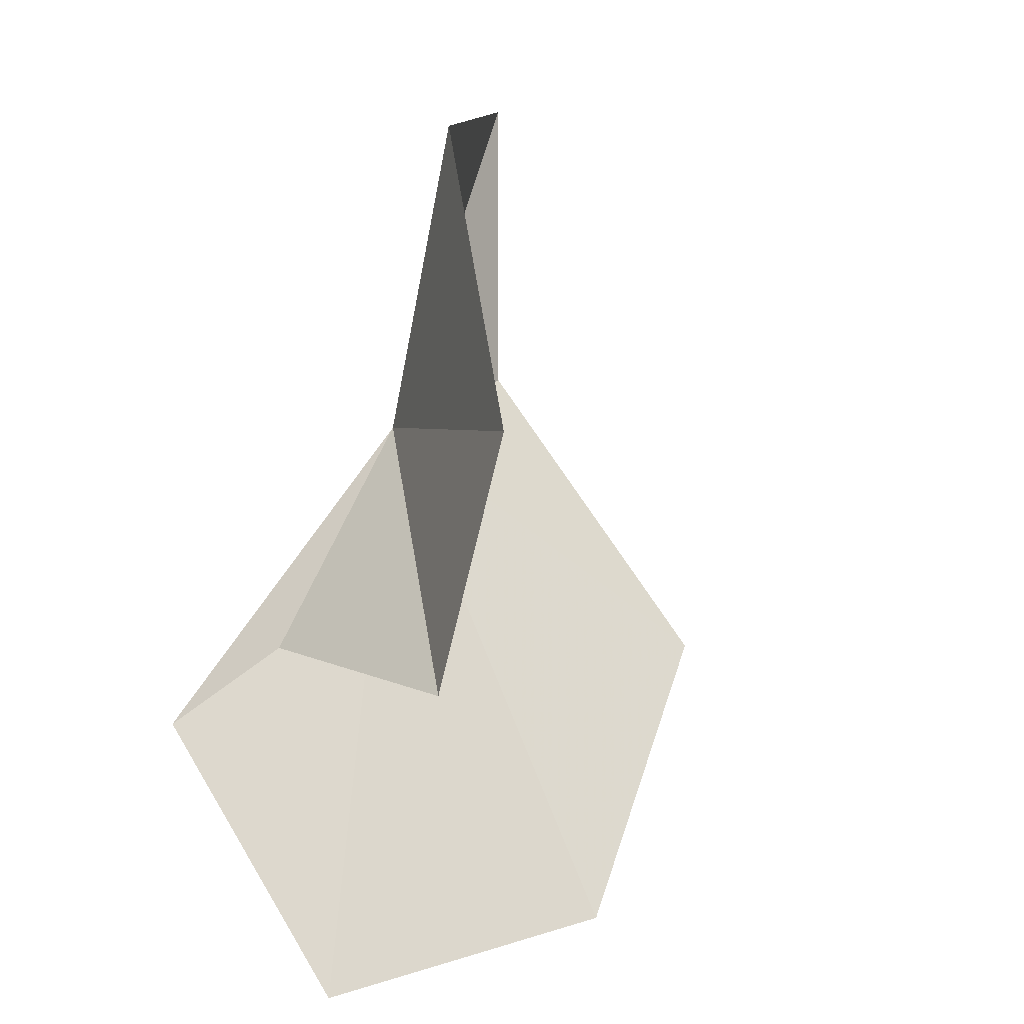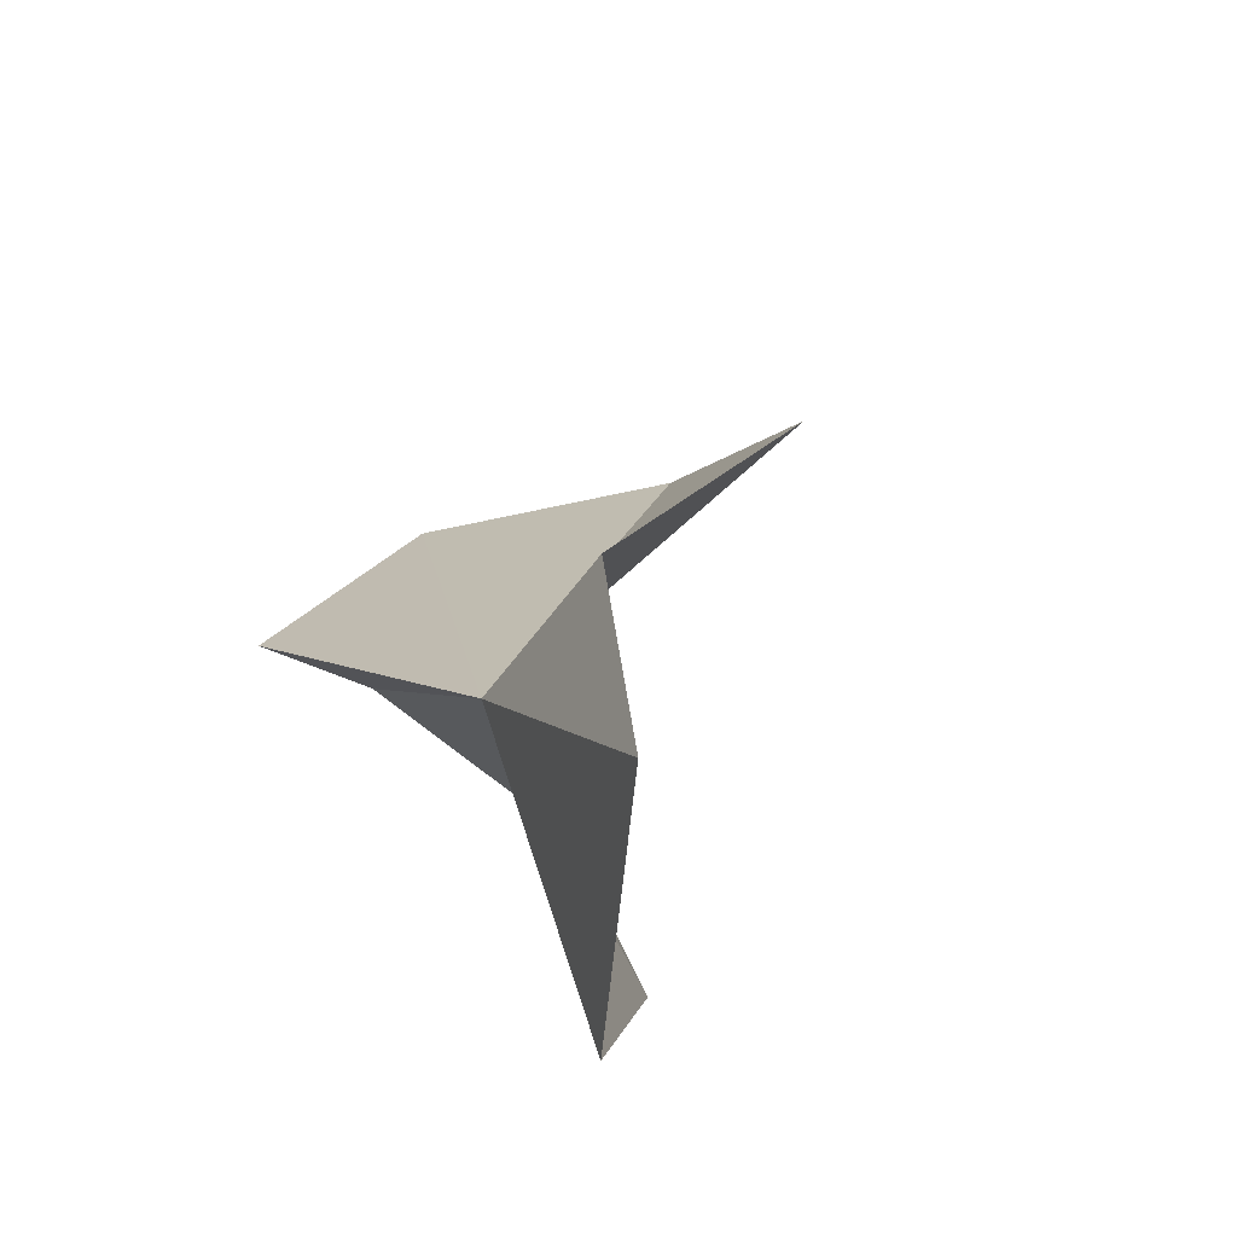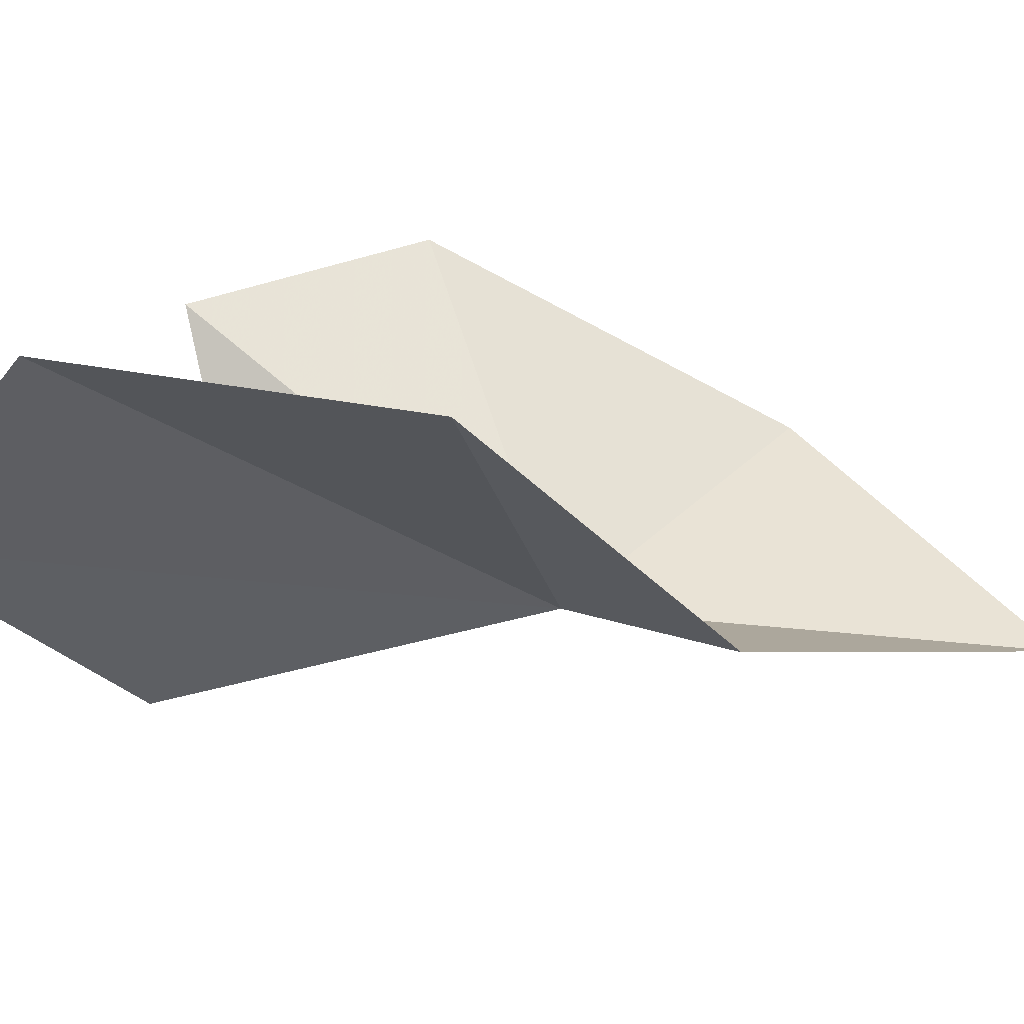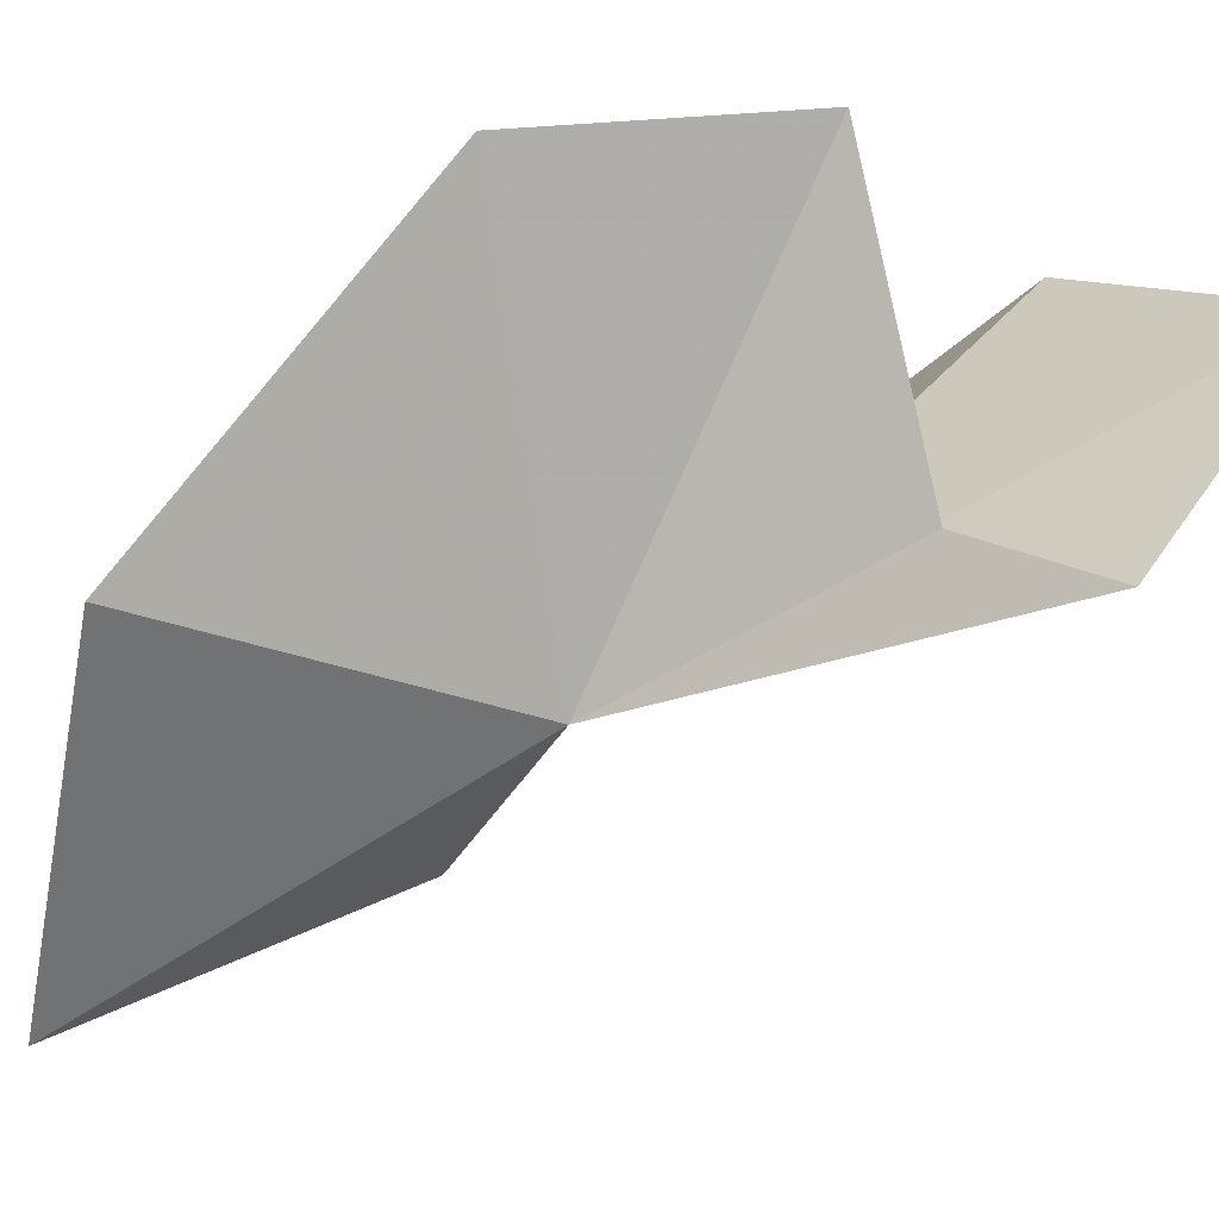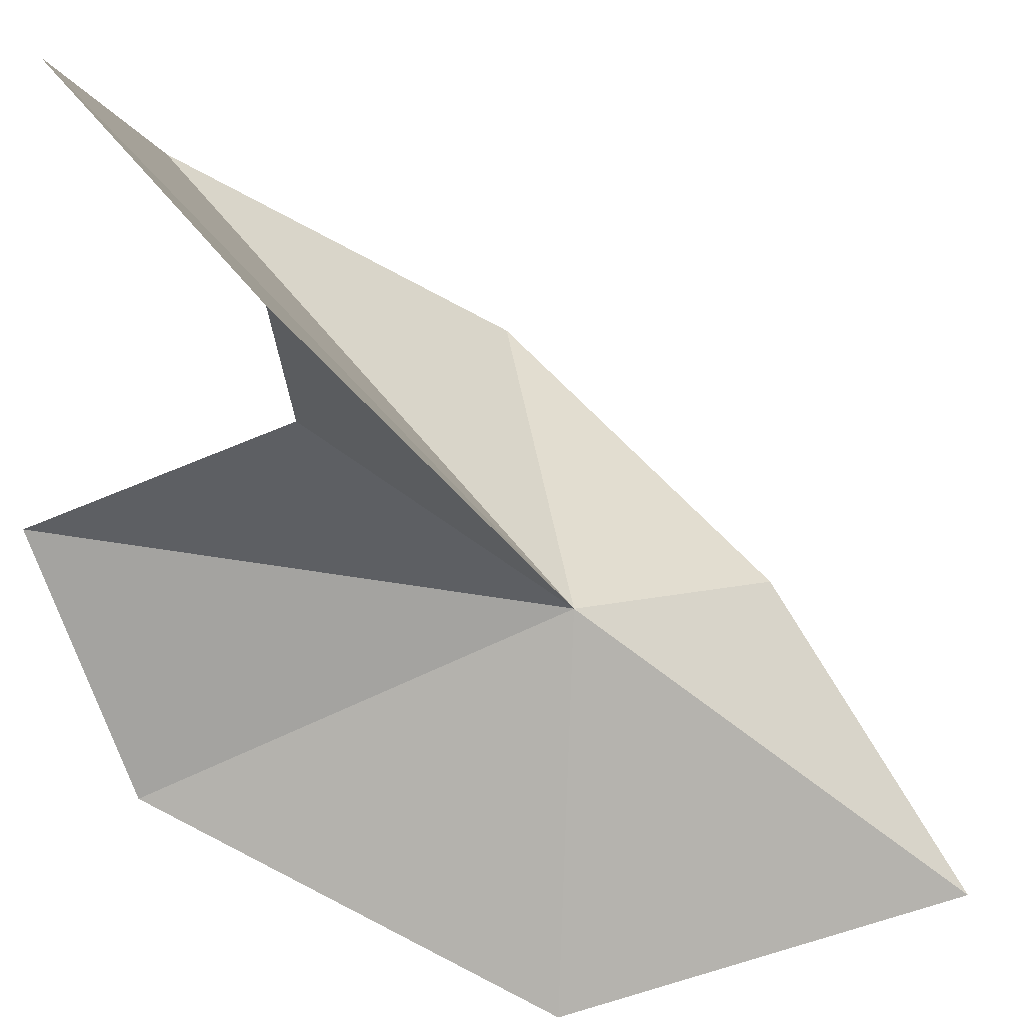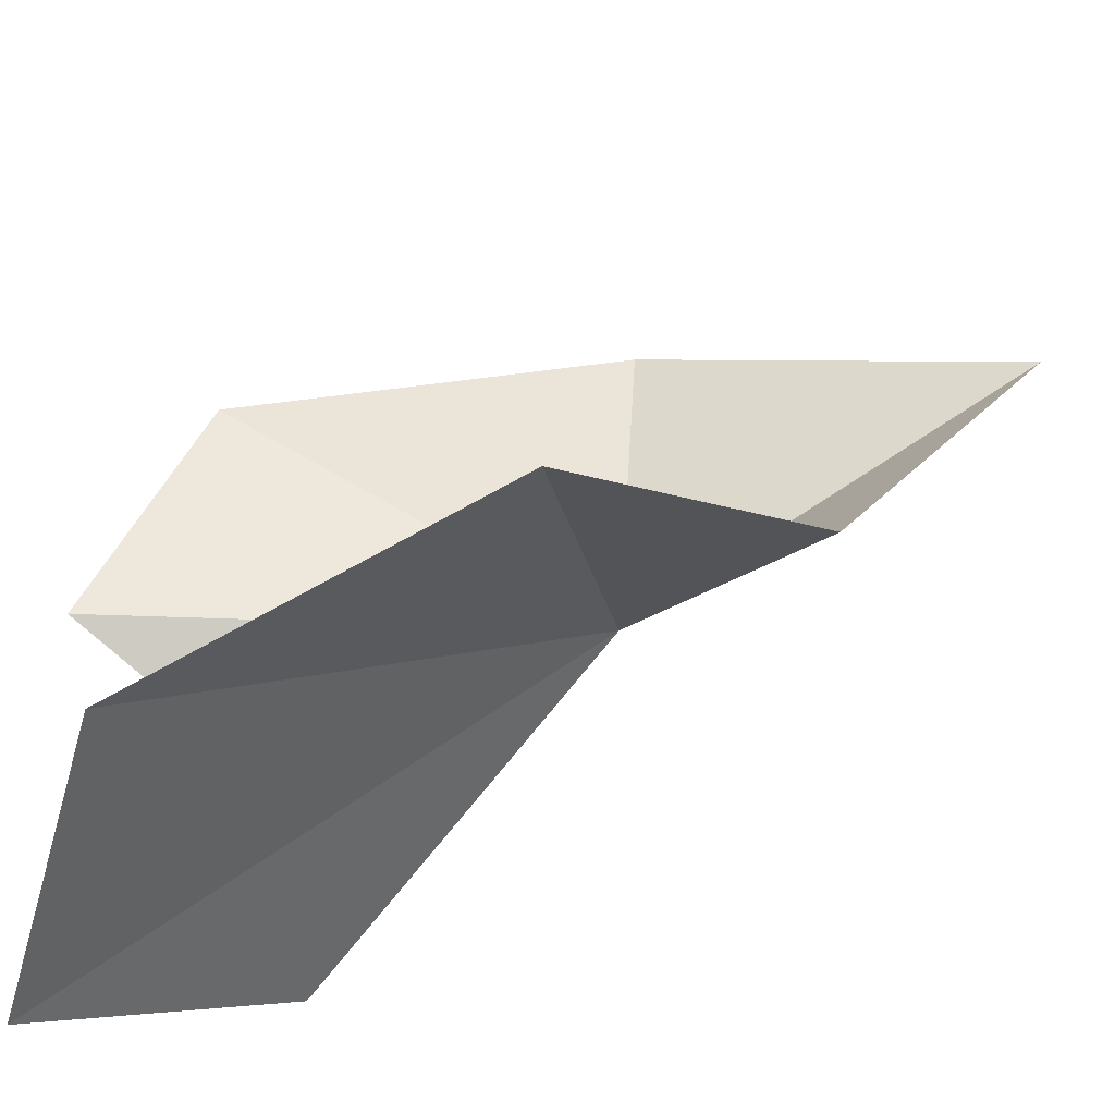
<metadata>
{"format":"obj","ext":"obj","renderer":"f3d","projection":"perspective","resolution":1024,"background":"white","views":[{"elev":-52.4,"azim":60.4,"up":"+Z"},{"elev":71.8,"azim":53.5,"up":"+Z"},{"elev":65.3,"azim":-56.3,"up":"+Y"},{"elev":-76.2,"azim":149.8,"up":"+Y"},{"elev":-63.4,"azim":-102.2,"up":"+Y"},{"elev":63.0,"azim":-96.7,"up":"+Y"}]}
</metadata>
<code>
v 1.501 -0.06296 3.798
v 1.073 -0.2447 3.311
v 0.9517 0.1444 2.957
v 1.926 -0.06867 3.263
v 1.579 0.01211 3.039
v 2.043 -0.2448 3.894
v 1.852 -0.04345 4.464
v 1.51 0.1514 4.095
v 1.401 0.6231 3.681
v 1.192 0.5308 3.119
v 1.267 -0.1406 3.376
f 1 2 3
f 1 4 5
f 1 6 4
f 1 8 7
f 1 10 9
f 1 3 10
f 1 7 6
f 1 5 11
f 1 9 8
f 1 11 2

</code>
